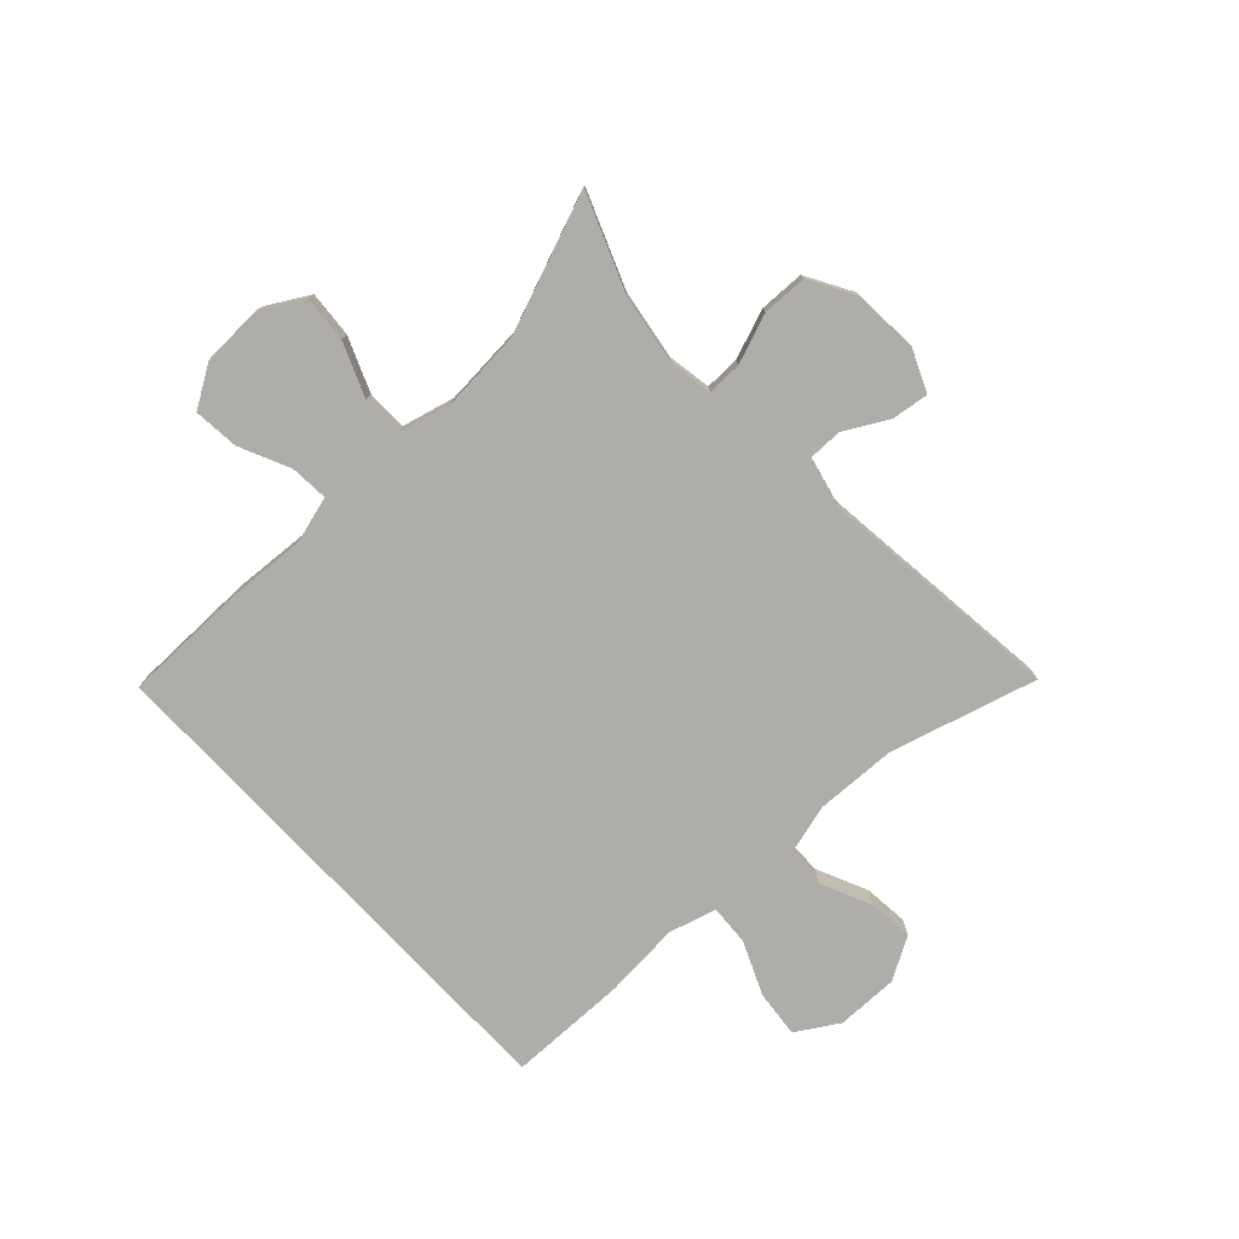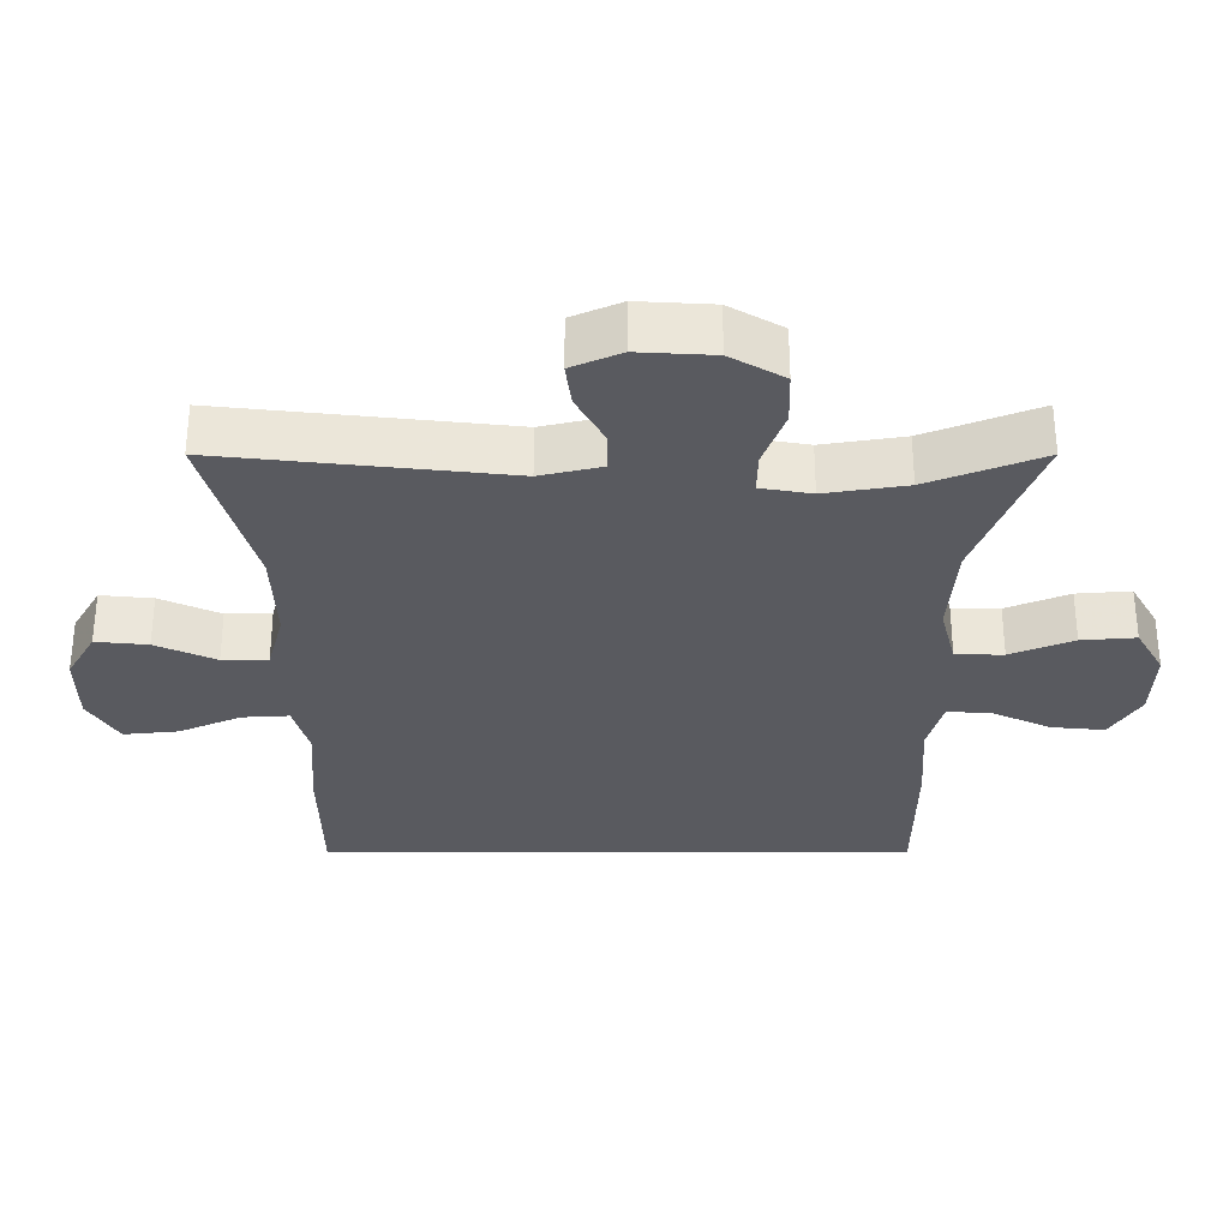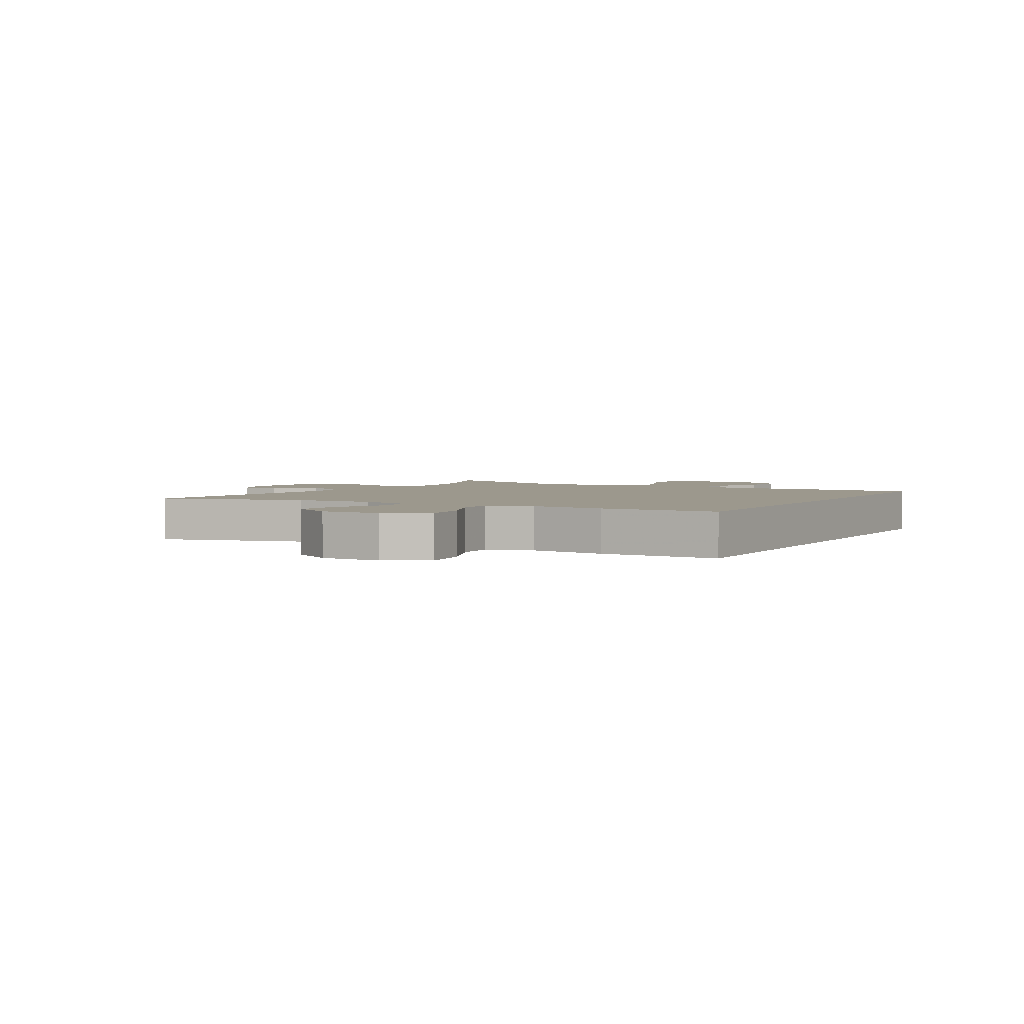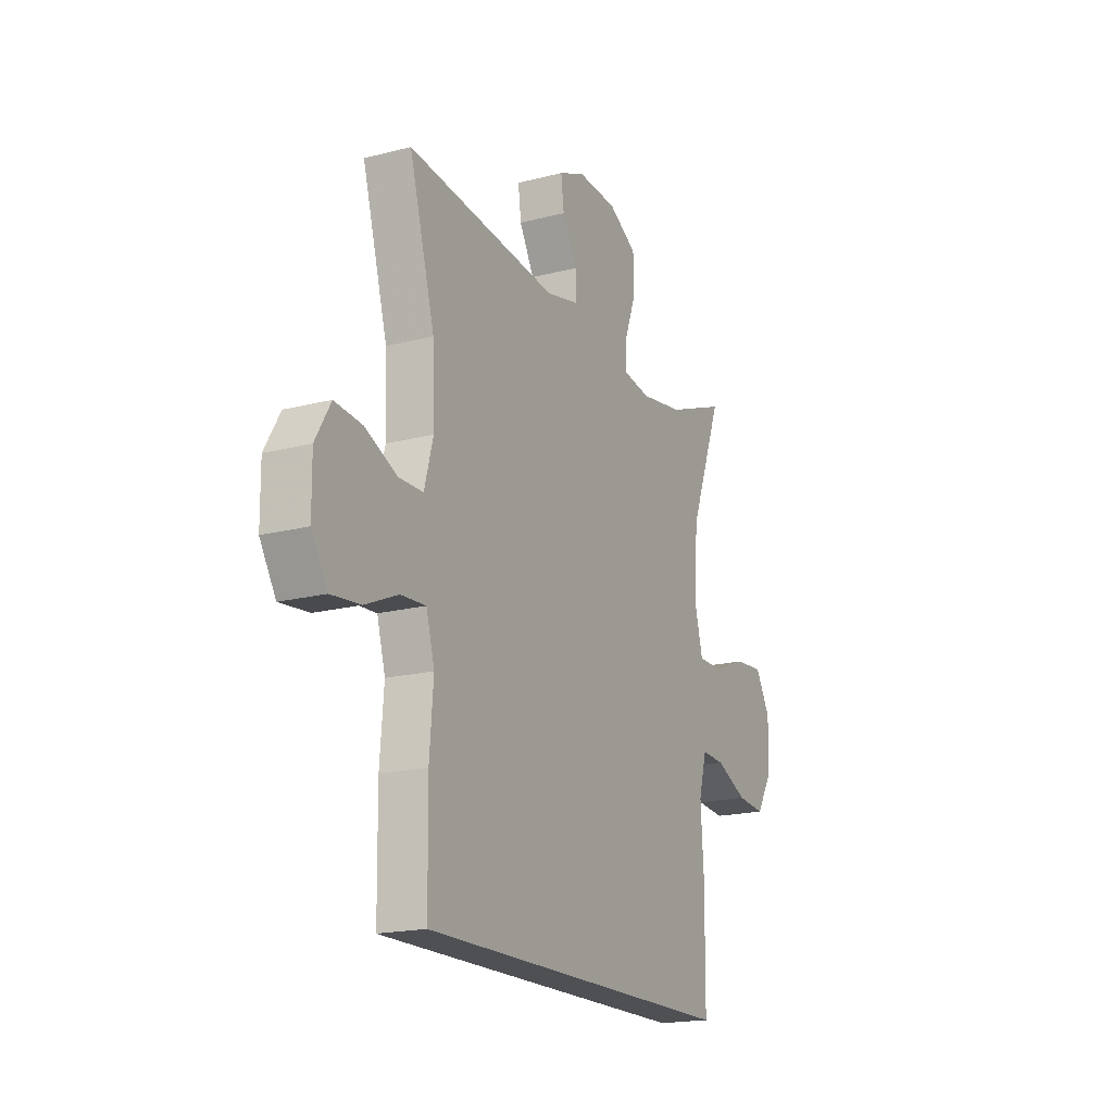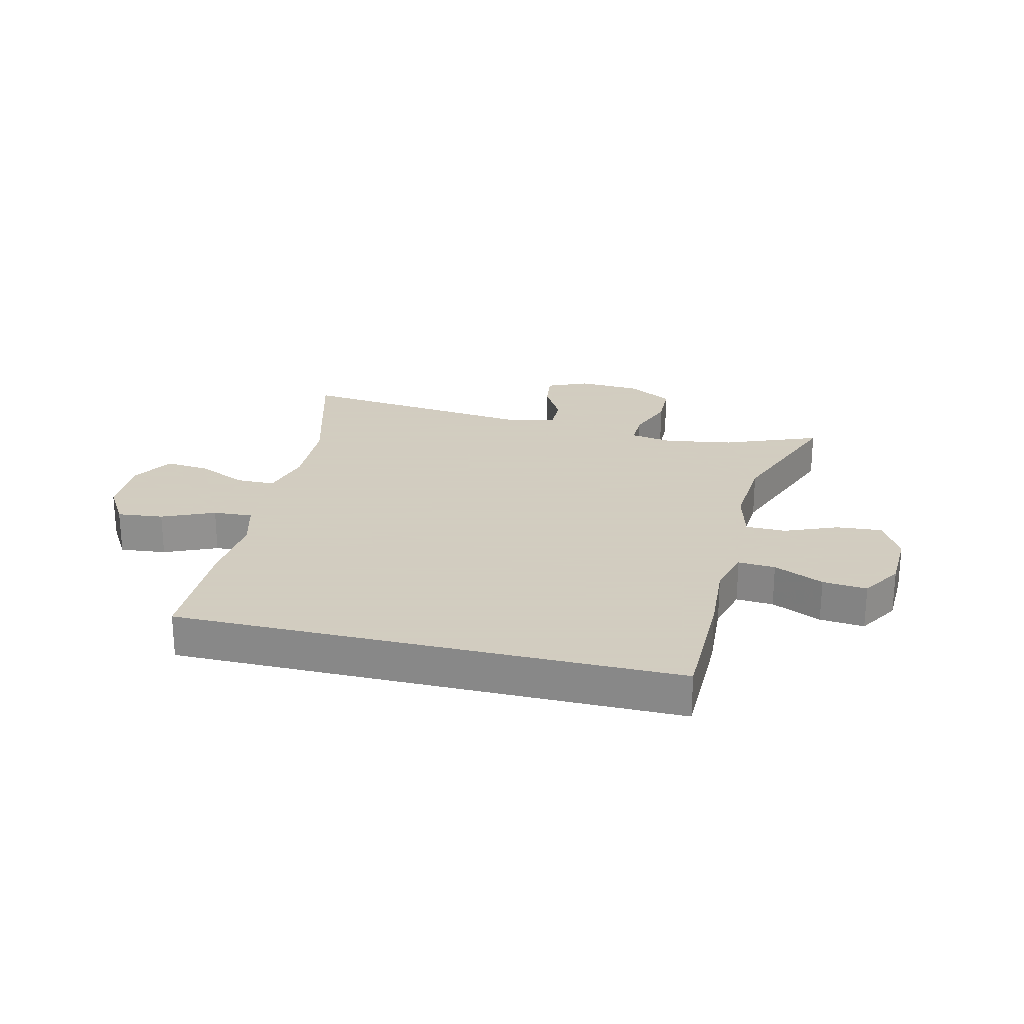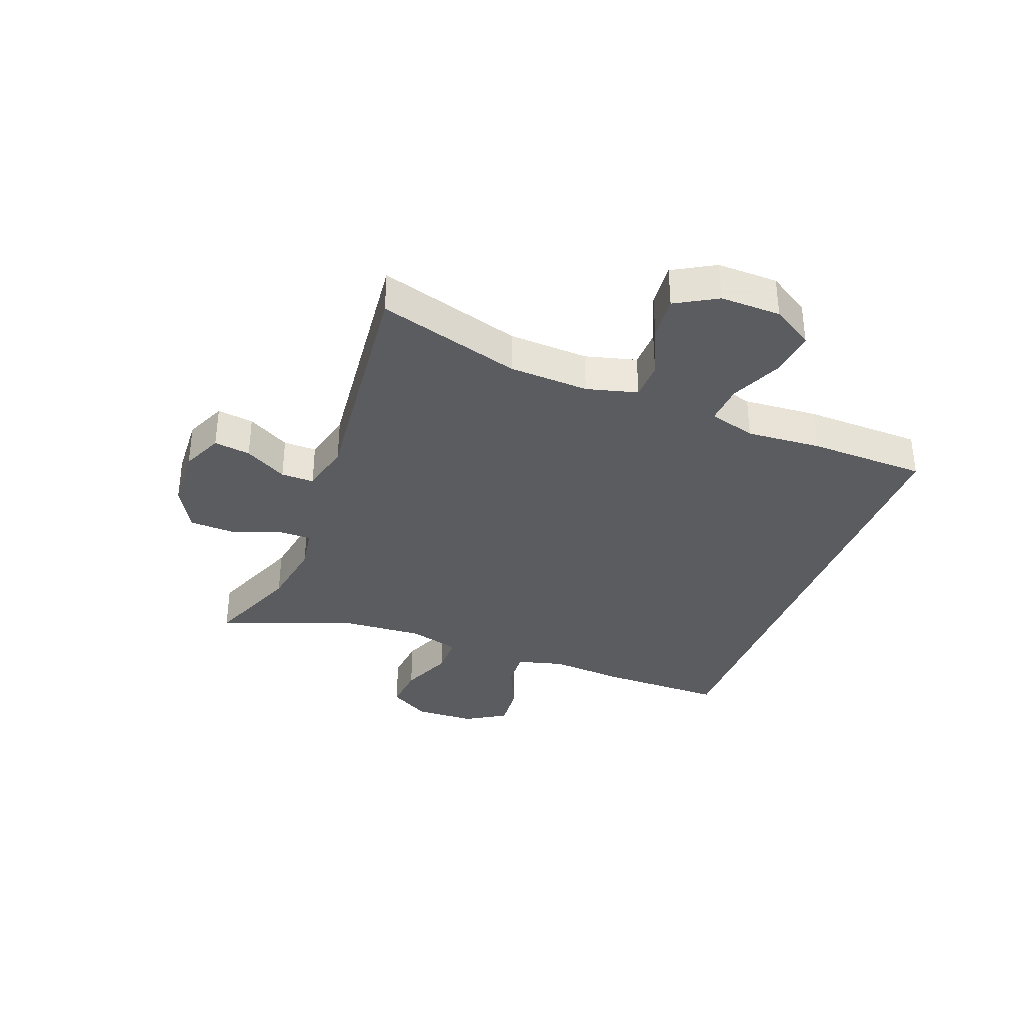
<metadata>
{"format":"obj","ext":"obj","renderer":"f3d","projection":"perspective","resolution":1024,"background":"white","views":[{"elev":-77.3,"azim":-47.0,"up":"+Y"},{"elev":58.1,"azim":-180.0,"up":"+Z"},{"elev":3.0,"azim":120.0,"up":"+Y"},{"elev":-18.5,"azim":116.4,"up":"+Z"},{"elev":24.3,"azim":-166.5,"up":"+Y"},{"elev":-35.1,"azim":68.9,"up":"+Y"}]}
</metadata>
<code>
v -0.5 0.07 0.5
v -0.342 0.07 0.438
v -0.228 0.07 0.42
v -0.157 0.07 0.432
v -0.158 0.07 0.489
v -0.188 0.07 0.57
v -0.186 0.07 0.644
v -0.111 0.07 0.687
v -0.006 0.07 0.693
v 0.063 0.07 0.663
v 0.055 0.07 0.602
v 0.016 0.07 0.531
v 0.016 0.07 0.476
v 0.102 0.07 0.456
v 0.5 0.07 0.5
v 0.433 0.07 0.261
v 0.428 0.07 0.128
v 0.451 0.07 0.043
v 0.515 0.07 0.042
v 0.599 0.07 0.08
v 0.672 0.07 0.087
v 0.712 0.07 0.018
v 0.711 0.07 -0.083
v 0.669 0.07 -0.152
v 0.592 0.07 -0.144
v 0.505 0.07 -0.106
v 0.439 0.07 -0.102
v 0.417 0.07 -0.18
v 0.427 0.07 -0.304
v 0.424 0.07 -0.5
v -0.416 0.07 -0.5
v -0.418 0.07 -0.292
v -0.41 0.07 -0.168
v -0.431 0.07 -0.091
v -0.493 0.07 -0.095
v -0.576 0.07 -0.133
v -0.65 0.07 -0.14
v -0.692 0.07 -0.072
v -0.696 0.07 0.029
v -0.657 0.07 0.097
v -0.581 0.07 0.091
v -0.493 0.07 0.055
v -0.426 0.07 0.056
v -0.404 0.07 0.142
v -0.414 0.07 0.275
v -0.5 0 0.5
v -0.342 0 0.438
v -0.228 0 0.42
v -0.157 0 0.432
v -0.158 0 0.489
v -0.188 0 0.57
v -0.186 0 0.644
v -0.111 0 0.687
v -0.006 0 0.693
v 0.063 0 0.663
v 0.055 0 0.602
v 0.016 0 0.531
v 0.016 0 0.476
v 0.102 0 0.456
v 0.5 0 0.5
v 0.433 0 0.261
v 0.428 0 0.128
v 0.451 0 0.043
v 0.515 0 0.042
v 0.599 0 0.08
v 0.672 0 0.087
v 0.712 0 0.018
v 0.711 0 -0.083
v 0.669 0 -0.152
v 0.592 0 -0.144
v 0.505 0 -0.106
v 0.439 0 -0.102
v 0.417 0 -0.18
v 0.427 0 -0.304
v 0.424 0 -0.5
v -0.416 0 -0.5
v -0.418 0 -0.292
v -0.41 0 -0.168
v -0.431 0 -0.091
v -0.493 0 -0.095
v -0.576 0 -0.133
v -0.65 0 -0.14
v -0.692 0 -0.072
v -0.696 0 0.029
v -0.657 0 0.097
v -0.581 0 0.091
v -0.493 0 0.055
v -0.426 0 0.056
v -0.404 0 0.142
v -0.414 0 0.275
f 40 41 42
f 39 40 42
f 38 39 42
f 37 38 42
f 36 37 42
f 35 36 42
f 34 35 42 43
f 33 34 43 44
f 31 32 33
f 30 31 33
f 29 30 33
f 28 29 33
f 27 28 33 44
f 24 25 26
f 23 24 26
f 22 23 26
f 21 22 26
f 20 21 26
f 19 20 26
f 18 19 26 27
f 27 44 45
f 18 27 45
f 17 18 45
f 14 15 16
f 16 17 45
f 14 16 45
f 13 14 45
f 10 11 12
f 9 10 12
f 8 9 12
f 7 8 12
f 6 7 12
f 5 6 12
f 4 5 12 13
f 45 1 2
f 45 2 3
f 4 13 45
f 3 4 45
f 87 86 85
f 87 85 84
f 87 84 83
f 87 83 82
f 87 82 81
f 87 81 80
f 88 87 80 79
f 89 88 79 78
f 78 77 76
f 78 76 75
f 78 75 74
f 78 74 73
f 89 78 73 72
f 71 70 69
f 71 69 68
f 71 68 67
f 71 67 66
f 71 66 65
f 71 65 64
f 72 71 64 63
f 90 89 72
f 90 72 63
f 90 63 62
f 61 60 59
f 90 62 61
f 90 61 59
f 90 59 58
f 57 56 55
f 57 55 54
f 57 54 53
f 57 53 52
f 57 52 51
f 57 51 50
f 58 57 50 49
f 47 46 90
f 48 47 90
f 90 58 49
f 90 49 48
f 1 46 47 2
f 2 47 48 3
f 3 48 49 4
f 4 49 50 5
f 5 50 51 6
f 6 51 52 7
f 7 52 53 8
f 8 53 54 9
f 9 54 55 10
f 10 55 56 11
f 11 56 57 12
f 12 57 58 13
f 13 58 59 14
f 14 59 60 15
f 15 60 61 16
f 16 61 62 17
f 17 62 63 18
f 18 63 64 19
f 19 64 65 20
f 20 65 66 21
f 21 66 67 22
f 22 67 68 23
f 23 68 69 24
f 24 69 70 25
f 25 70 71 26
f 26 71 72 27
f 27 72 73 28
f 28 73 74 29
f 29 74 75 30
f 30 75 76 31
f 31 76 77 32
f 32 77 78 33
f 33 78 79 34
f 34 79 80 35
f 35 80 81 36
f 36 81 82 37
f 37 82 83 38
f 38 83 84 39
f 39 84 85 40
f 40 85 86 41
f 41 86 87 42
f 42 87 88 43
f 43 88 89 44
f 44 89 90 45
f 45 90 46 1

</code>
